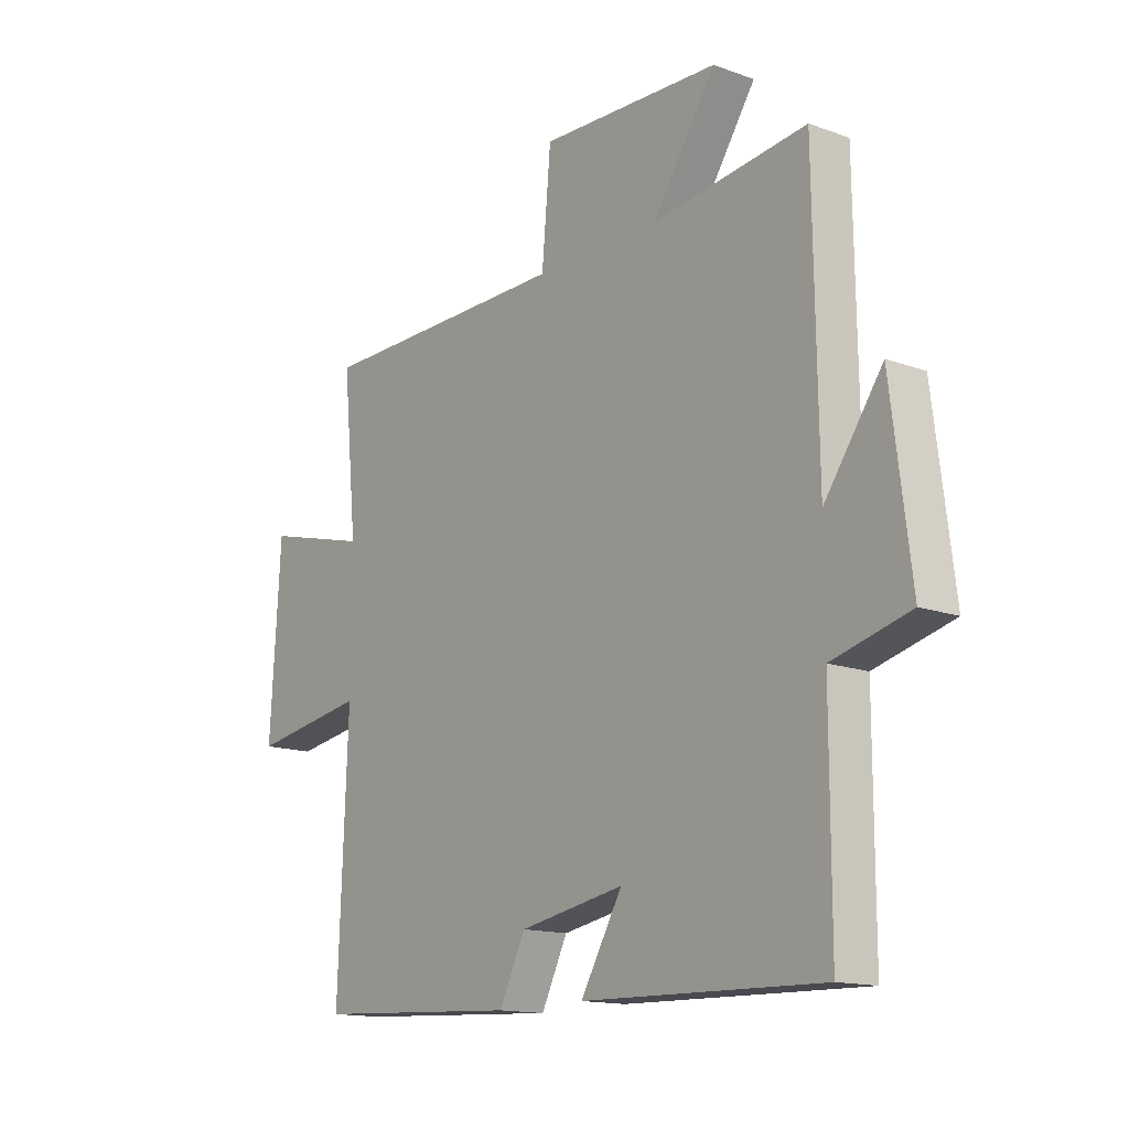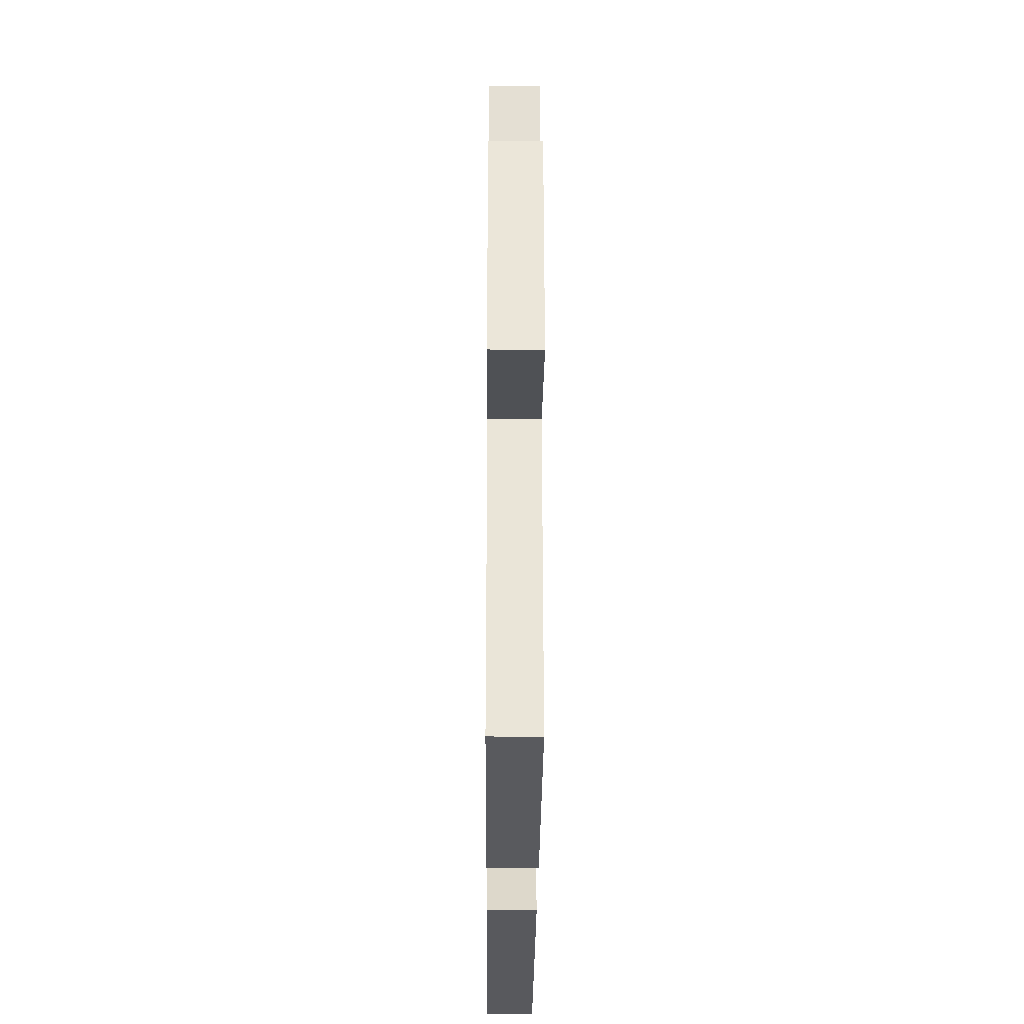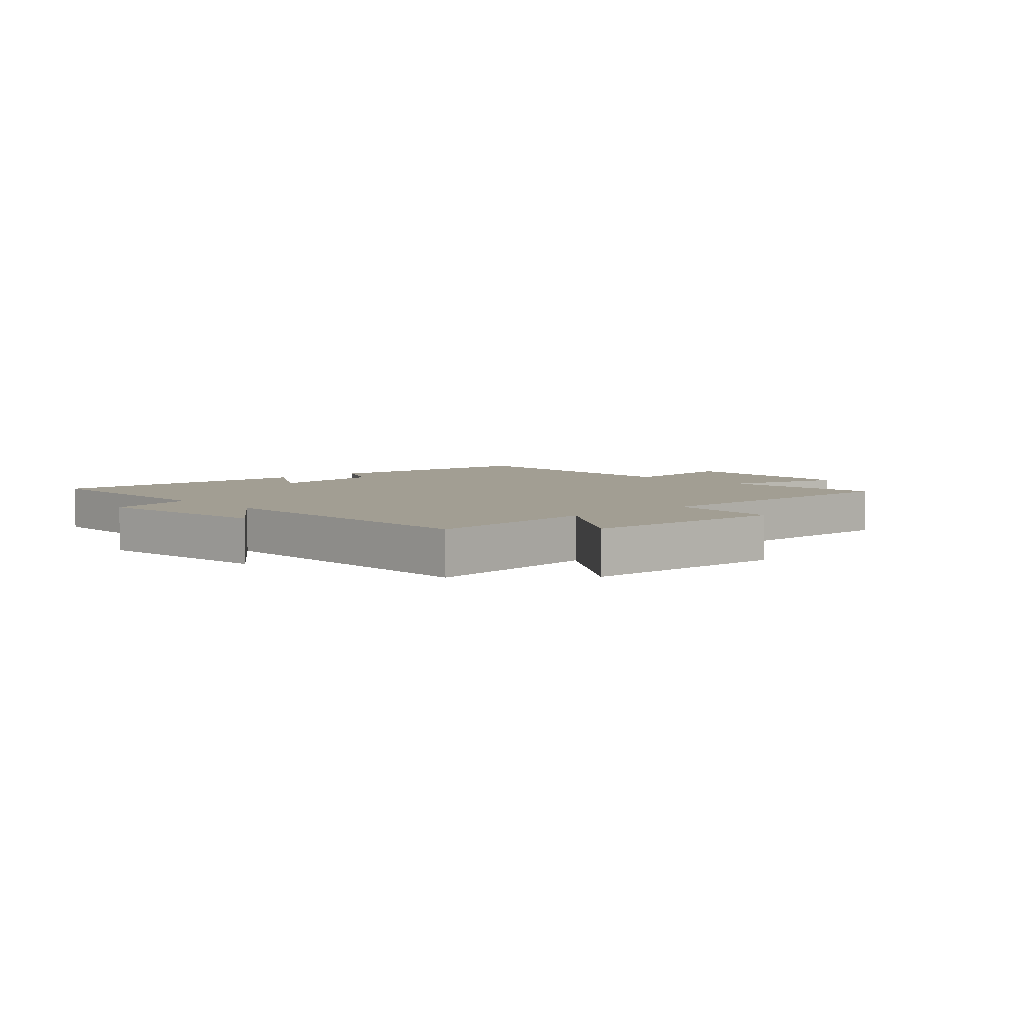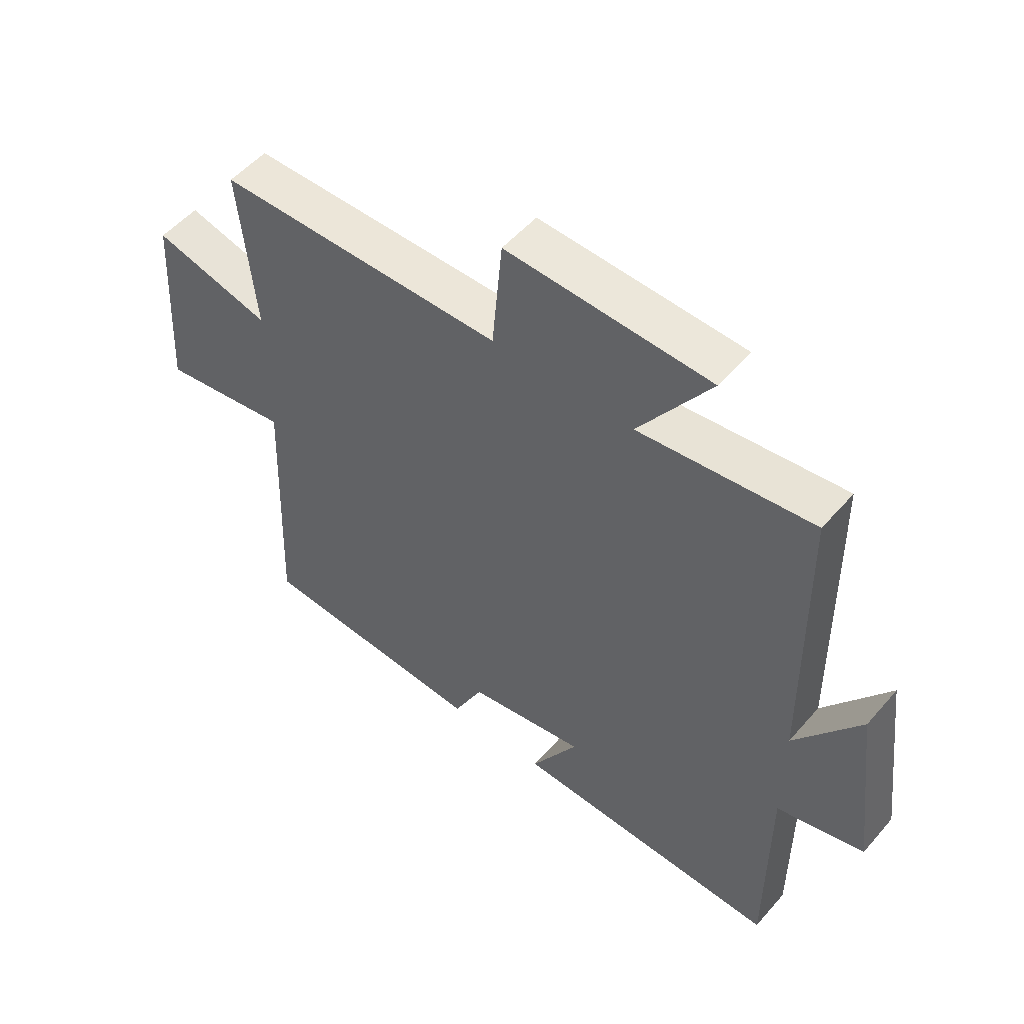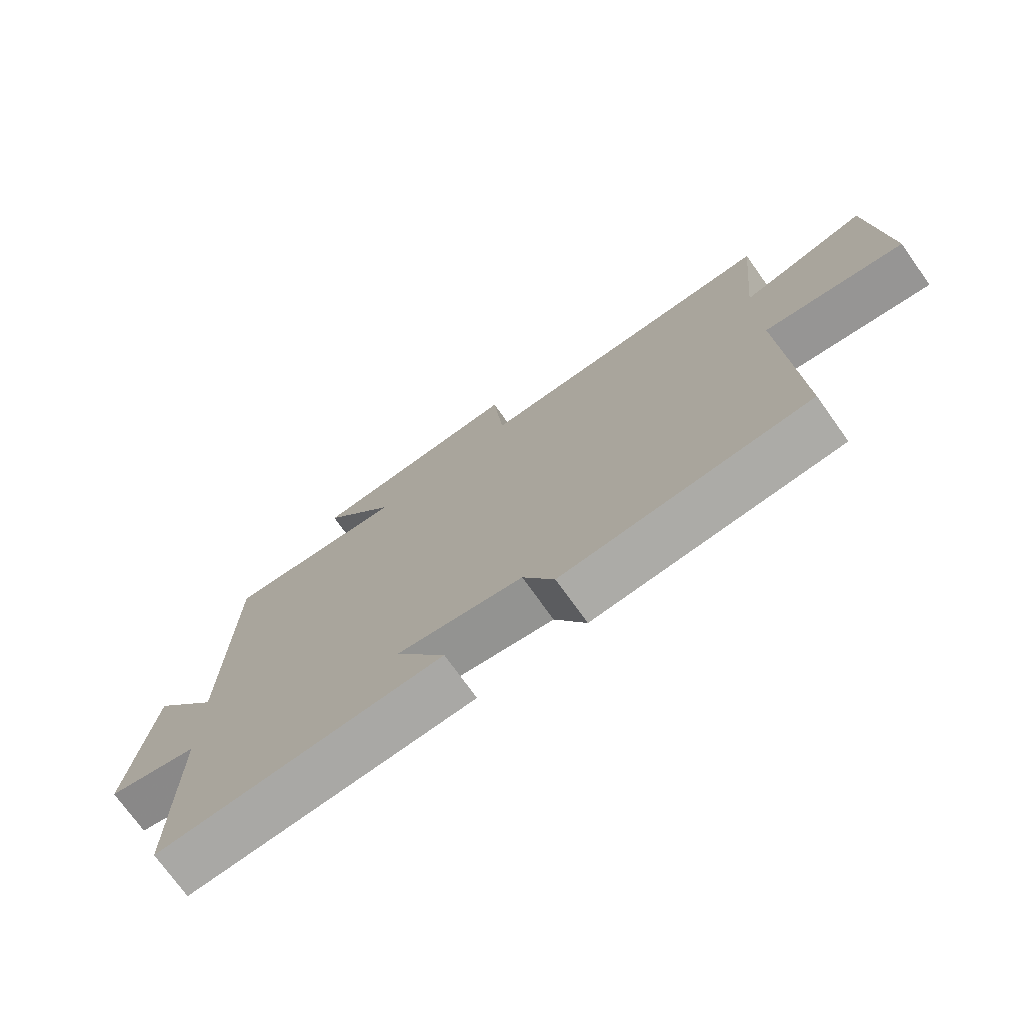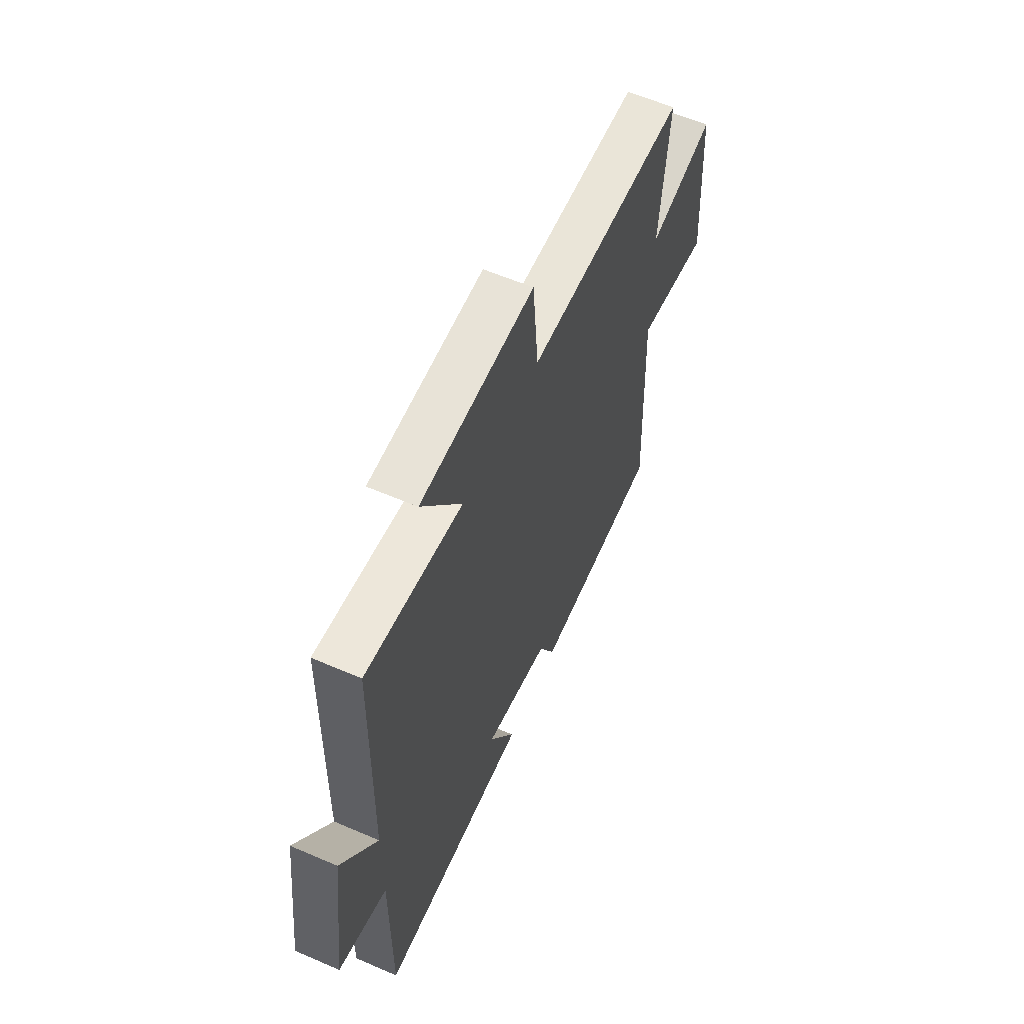
<metadata>
{"format":"obj","ext":"obj","renderer":"f3d","projection":"perspective","resolution":1024,"background":"white","views":[{"elev":-14.6,"azim":-128.2,"up":"+Z"},{"elev":-28.7,"azim":89.6,"up":"+Z"},{"elev":5.0,"azim":-41.9,"up":"+Y"},{"elev":52.7,"azim":-140.3,"up":"+Z"},{"elev":-74.1,"azim":35.6,"up":"+Z"},{"elev":59.5,"azim":-66.1,"up":"+Z"}]}
</metadata>
<code>
v 0.527 0.07 0.494
v 0.5 0.07 0.215
v 0.7 0.07 0.266
v 0.72 0.07 -0.062
v 0.5 0.07 -0.027
v 0.518 0.07 -0.479
v 0.127 0.07 -0.5
v 0.077 0.07 -0.399
v -0.123 0.07 -0.363
v -0.043 0.07 -0.5
v -0.5 0.07 -0.511
v -0.5 0.07 -0.144
v -0.648 0.07 -0.105
v -0.61 0.07 0.199
v -0.5 0.07 0.044
v -0.493 0.07 0.536
v -0.199 0.07 0.5
v -0.32 0.07 0.679
v 0.024 0.07 0.691
v 0.041 0.07 0.5
v 0.527 0 0.494
v 0.5 0 0.215
v 0.7 0 0.266
v 0.72 0 -0.062
v 0.5 0 -0.027
v 0.518 0 -0.479
v 0.127 0 -0.5
v 0.077 0 -0.399
v -0.123 0 -0.363
v -0.043 0 -0.5
v -0.5 0 -0.511
v -0.5 0 -0.144
v -0.648 0 -0.105
v -0.61 0 0.199
v -0.5 0 0.044
v -0.493 0 0.536
v -0.199 0 0.5
v -0.32 0 0.679
v 0.024 0 0.691
v 0.041 0 0.5
f 17 18 19 20
f 17 20 1 2
f 15 16 17 2
f 12 13 14 15
f 12 15 2
f 9 10 11 12
f 8 9 12 2
f 5 6 7 8
f 5 8 2 3
f 3 4 5
f 40 39 38 37
f 22 21 40 37
f 22 37 36 35
f 35 34 33 32
f 22 35 32
f 32 31 30 29
f 22 32 29 28
f 28 27 26 25
f 23 22 28 25
f 25 24 23
f 1 21 22 2
f 2 22 23 3
f 3 23 24 4
f 4 24 25 5
f 5 25 26 6
f 6 26 27 7
f 7 27 28 8
f 8 28 29 9
f 9 29 30 10
f 10 30 31 11
f 11 31 32 12
f 12 32 33 13
f 13 33 34 14
f 14 34 35 15
f 15 35 36 16
f 16 36 37 17
f 17 37 38 18
f 18 38 39 19
f 19 39 40 20
f 20 40 21 1

</code>
